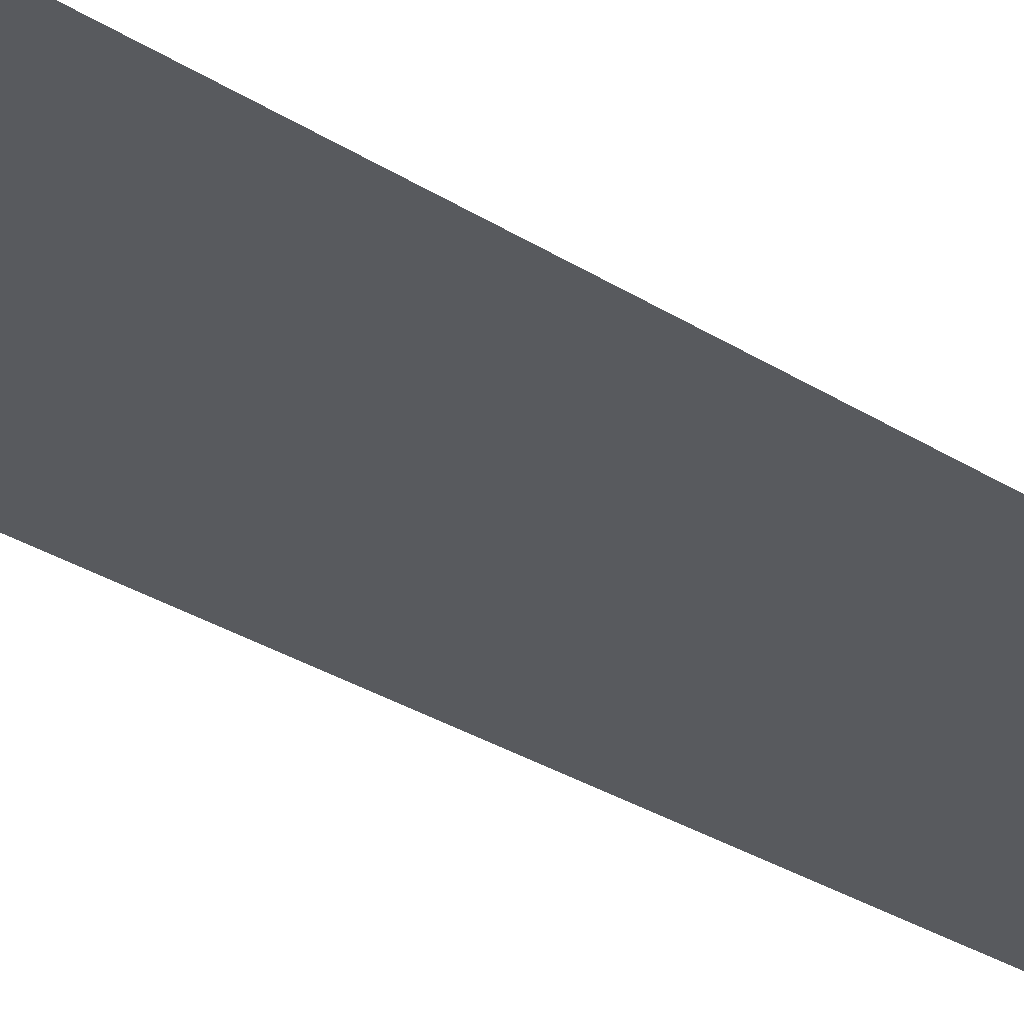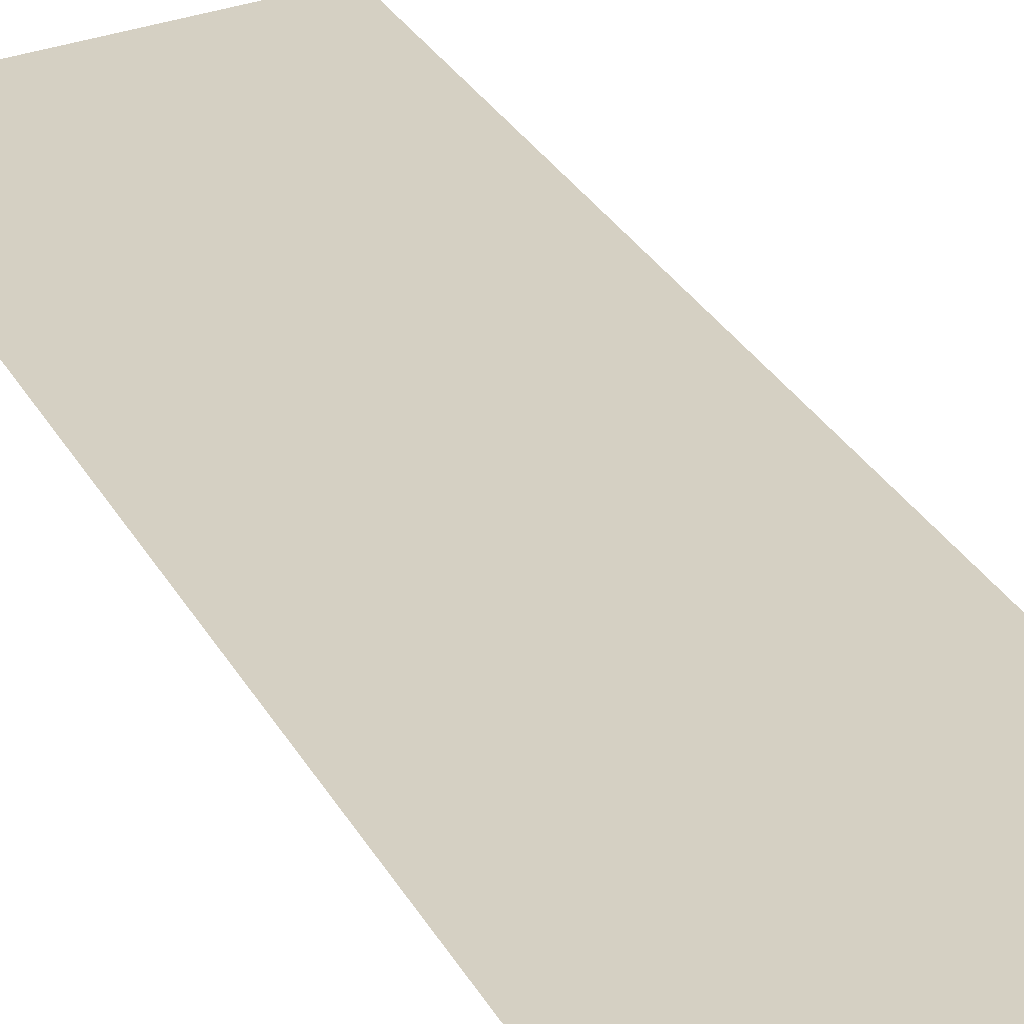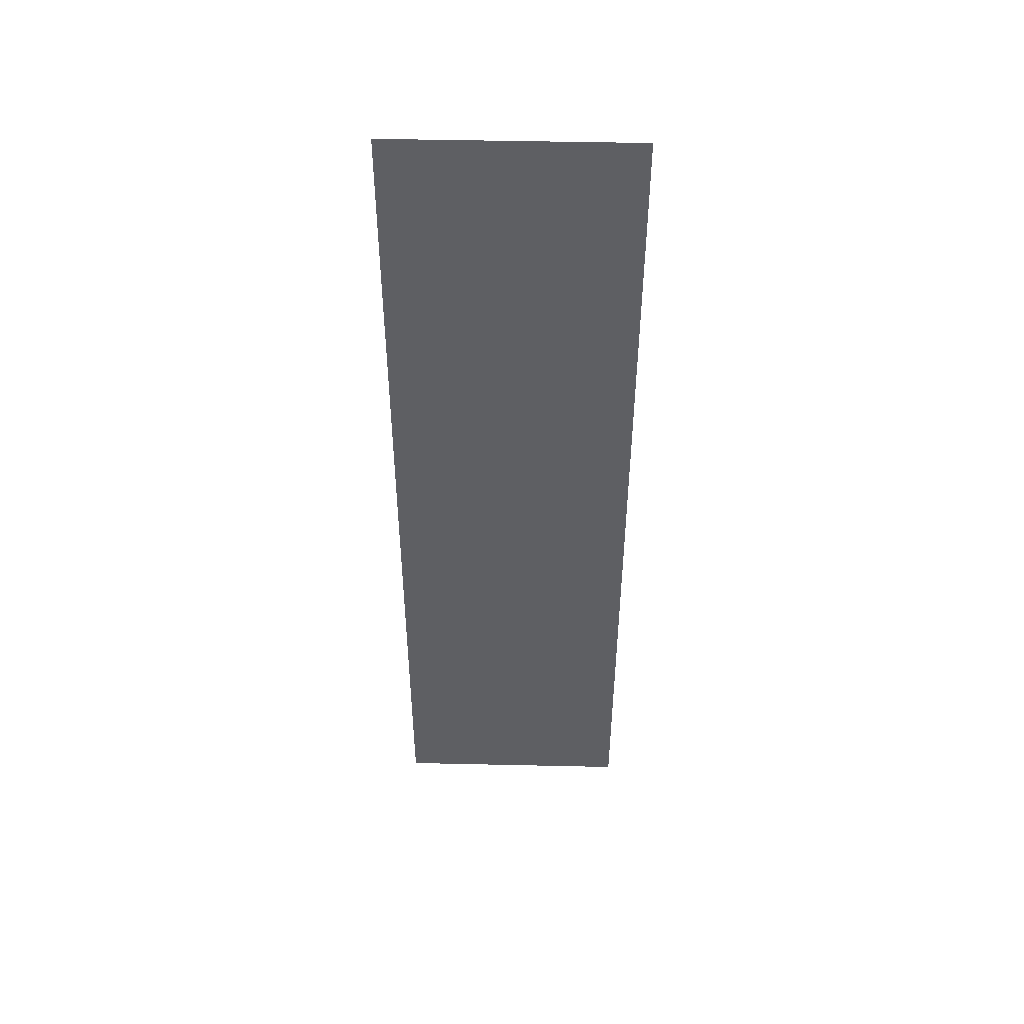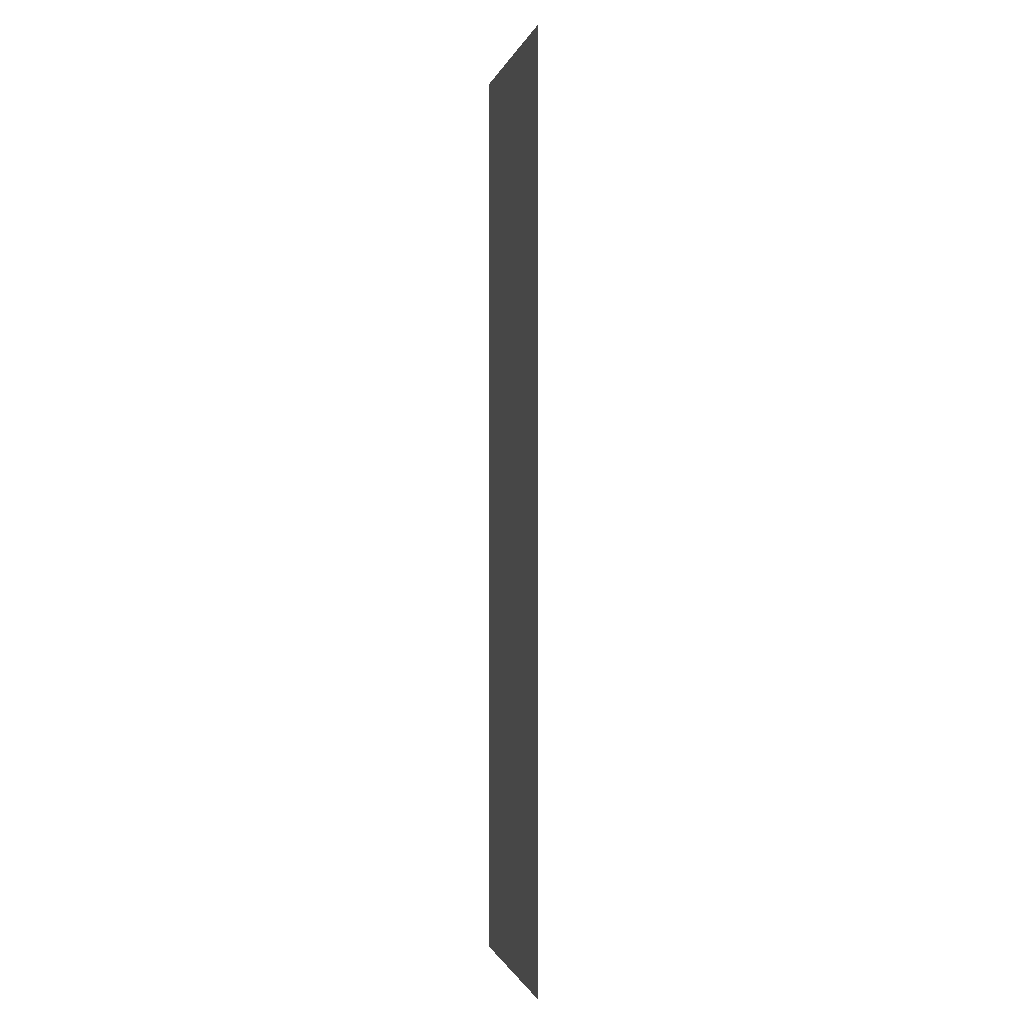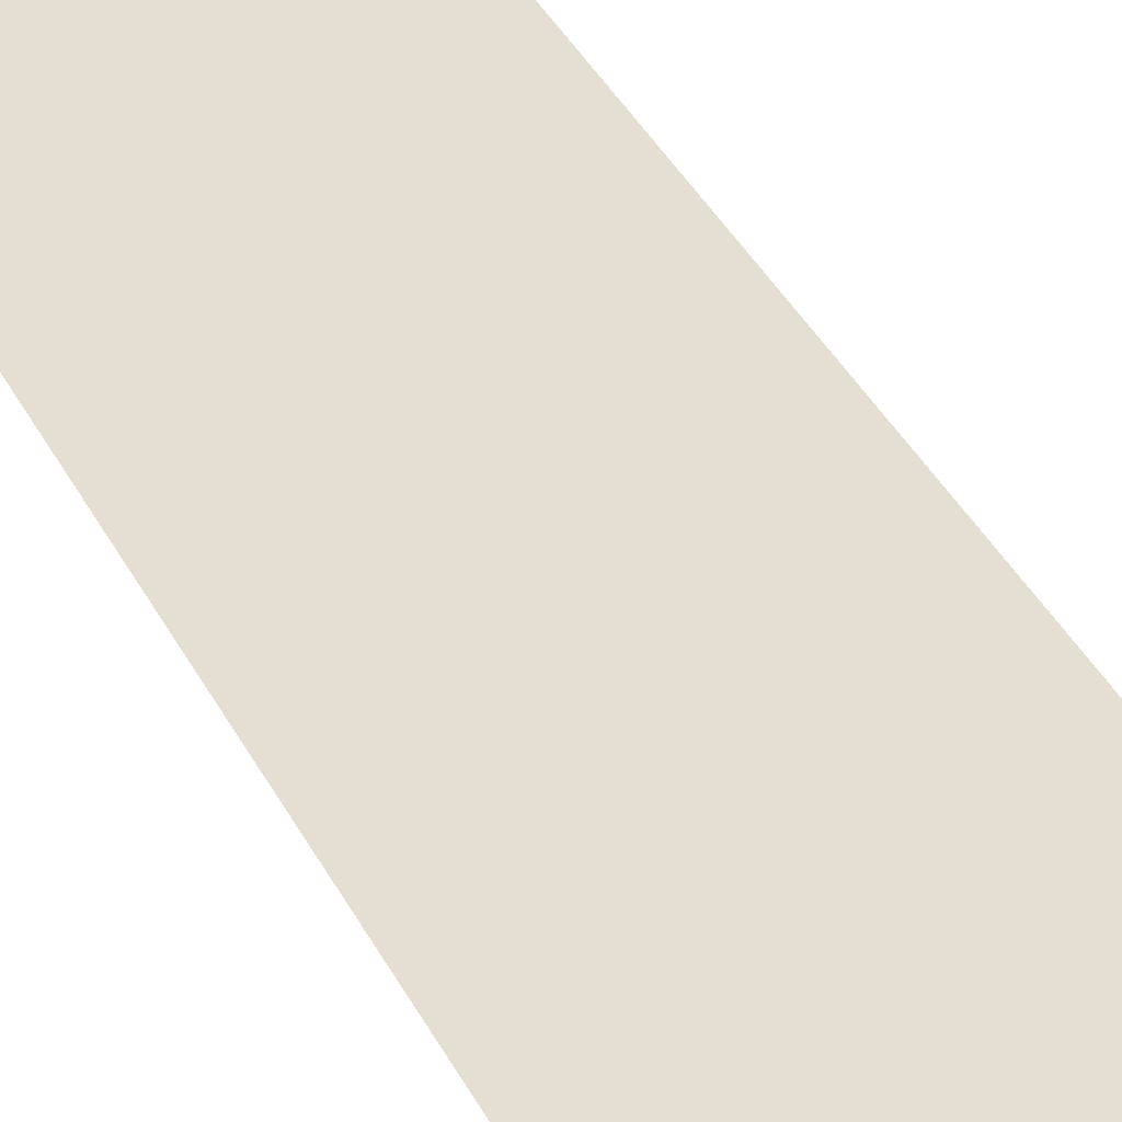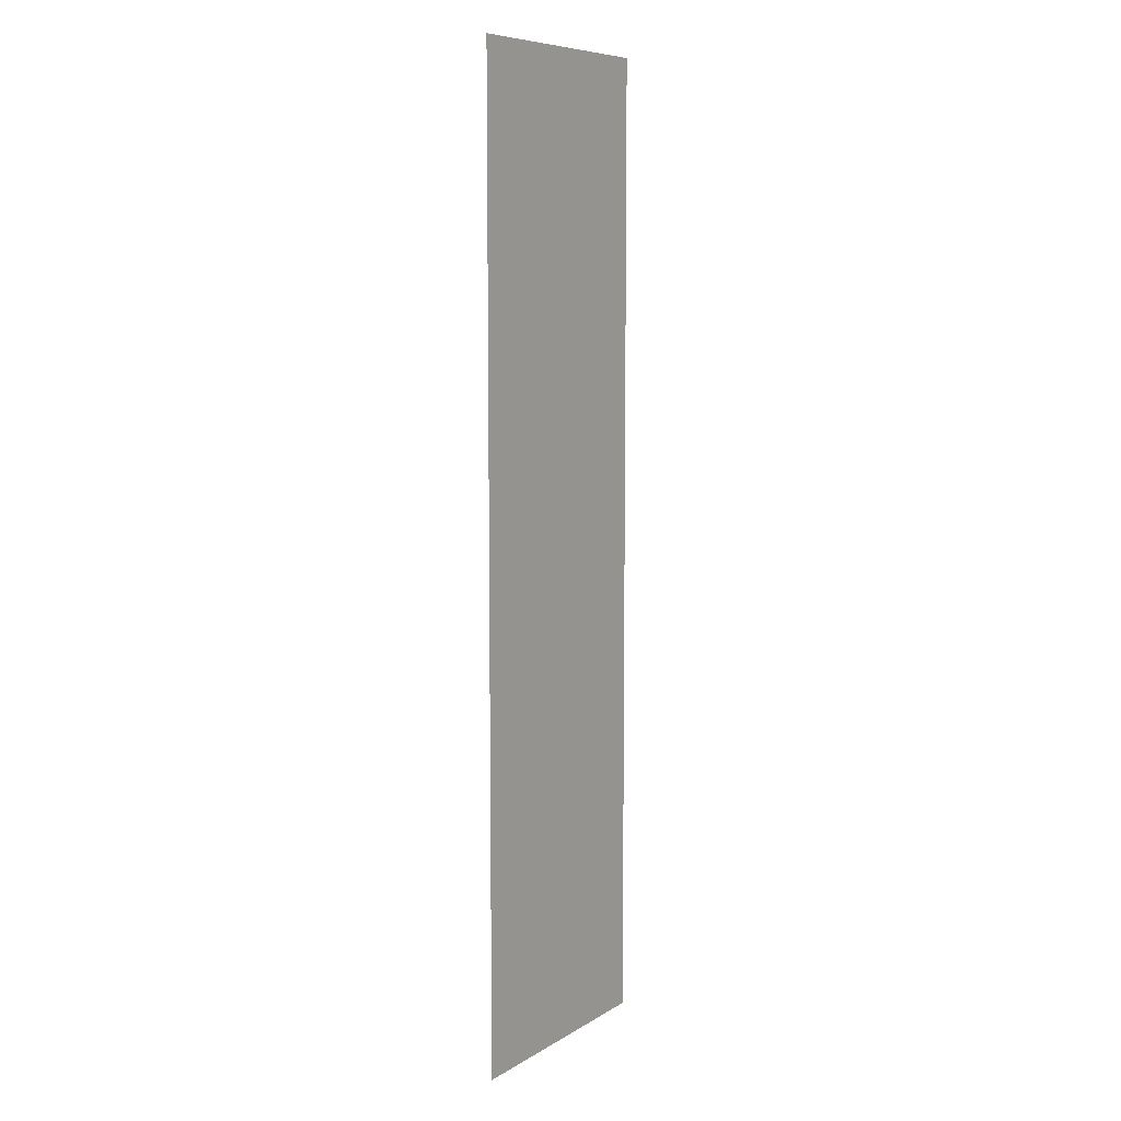
<metadata>
{"format":"obj","ext":"obj","renderer":"f3d","projection":"perspective","resolution":1024,"background":"white","views":[{"elev":-27.8,"azim":-135.0,"up":"+Z"},{"elev":25.9,"azim":158.5,"up":"+Z"},{"elev":48.9,"azim":-173.6,"up":"+Y"},{"elev":-0.9,"azim":-97.3,"up":"+Y"},{"elev":37.7,"azim":155.5,"up":"+Z"},{"elev":8.1,"azim":127.6,"up":"+Y"}]}
</metadata>
<code>
g GR_Plane262
v 3724 1228 5756
v 3724 989.8 5756
v 3784 989.8 5751
v 3784 1228 5751
f 3 1 2
f 1 3 4

</code>
